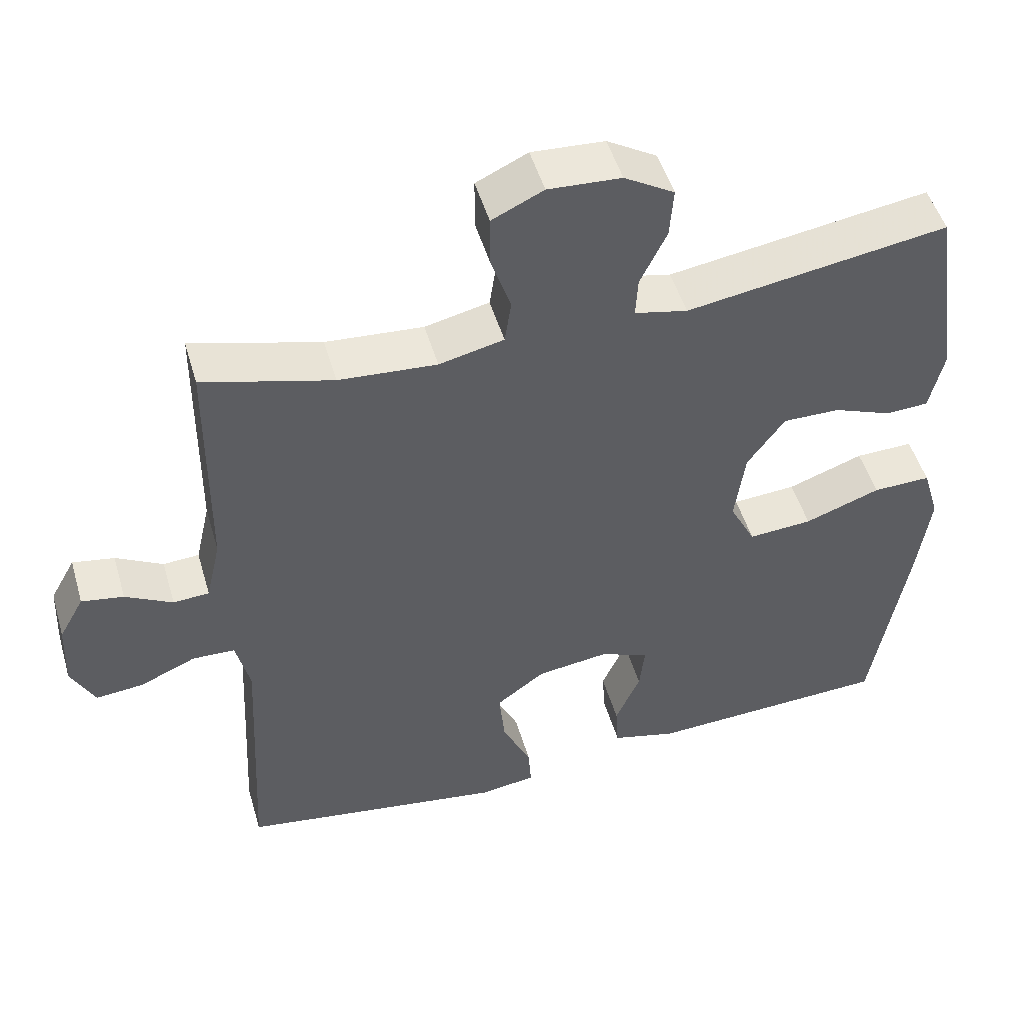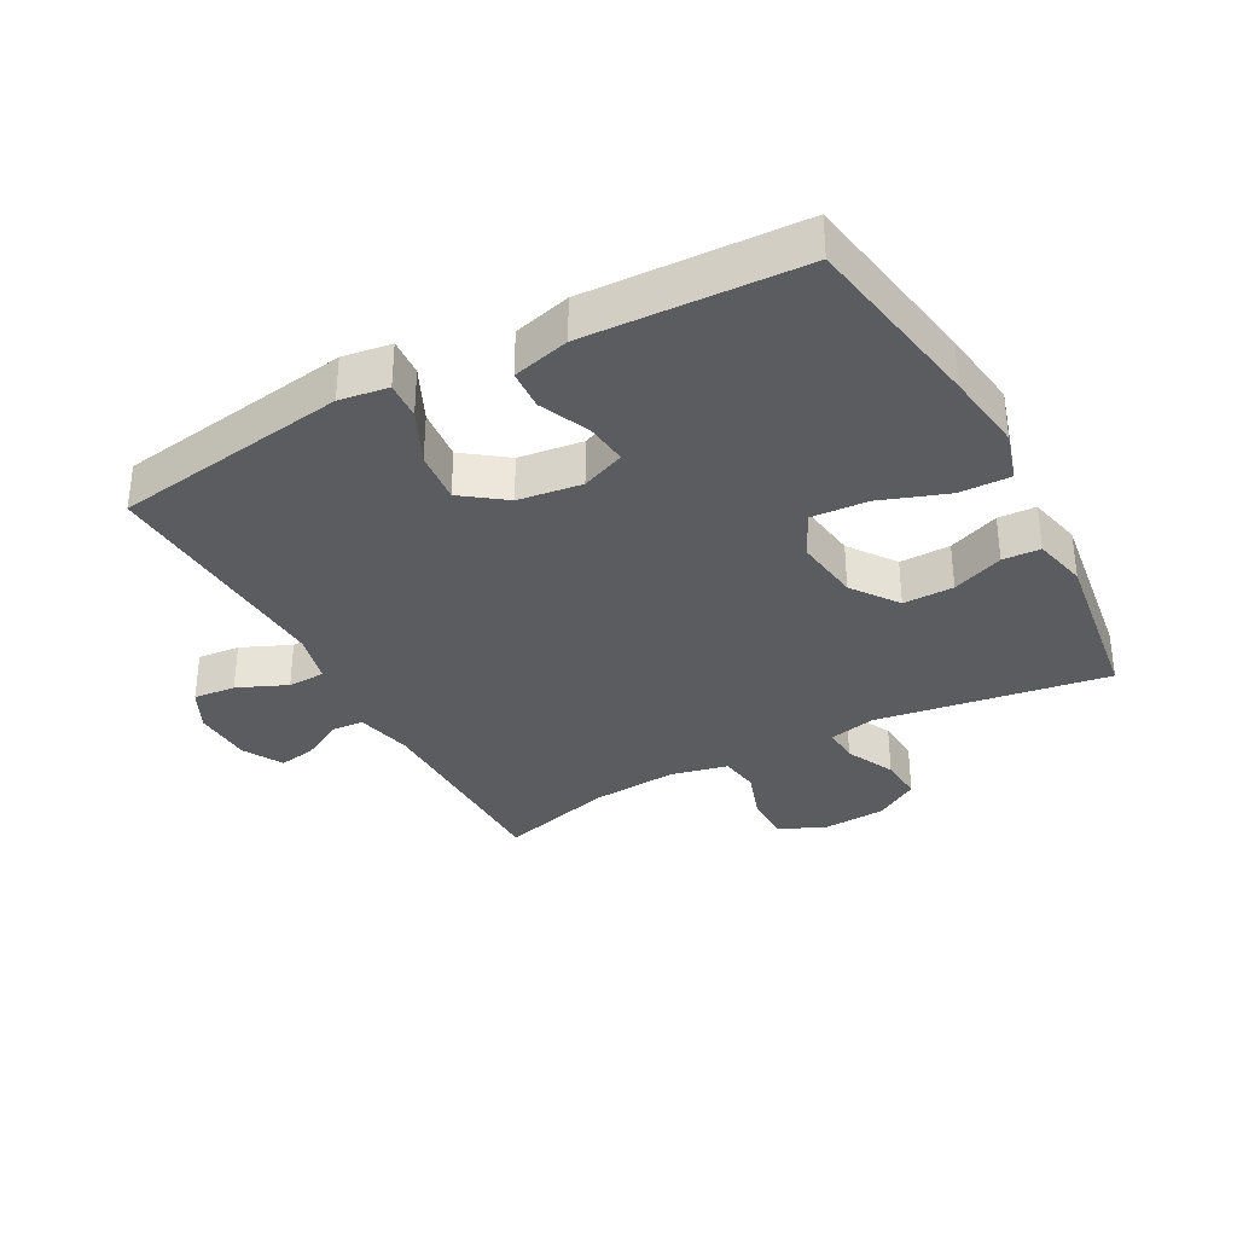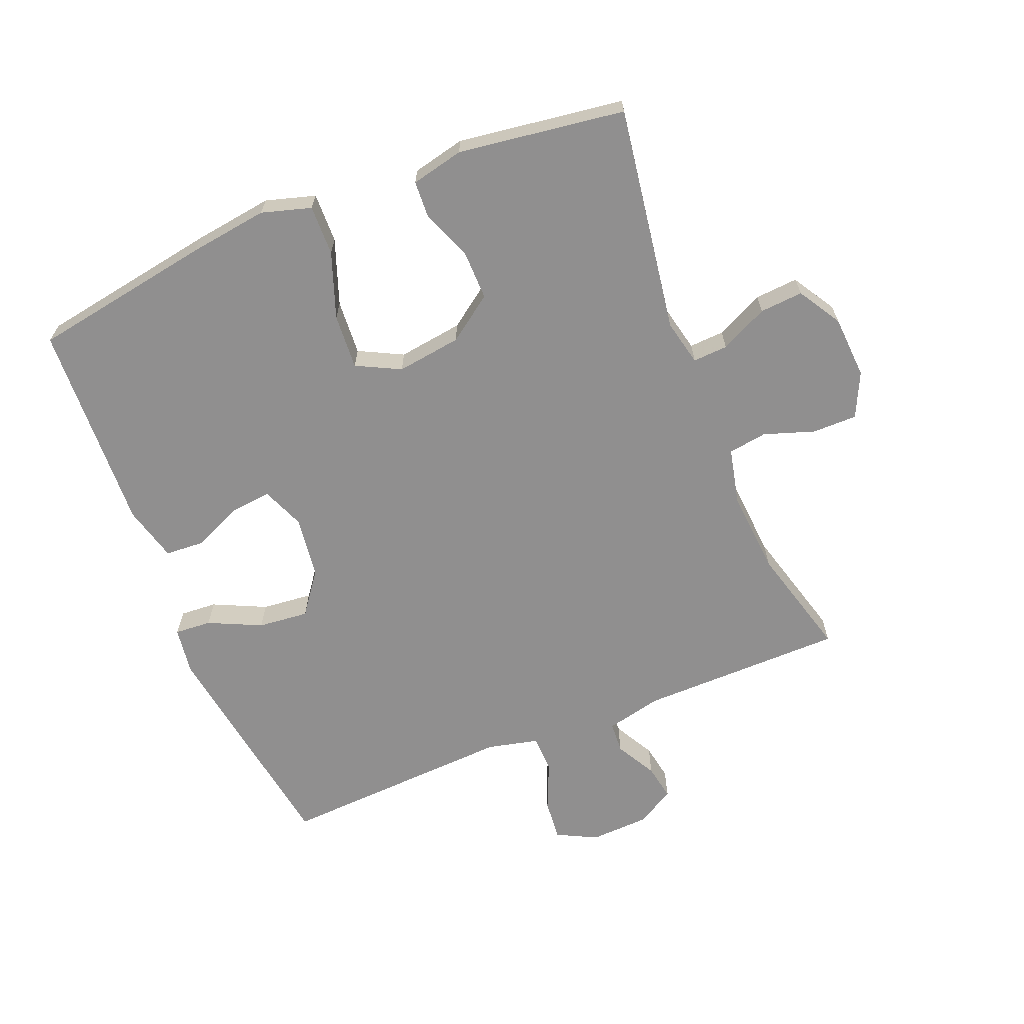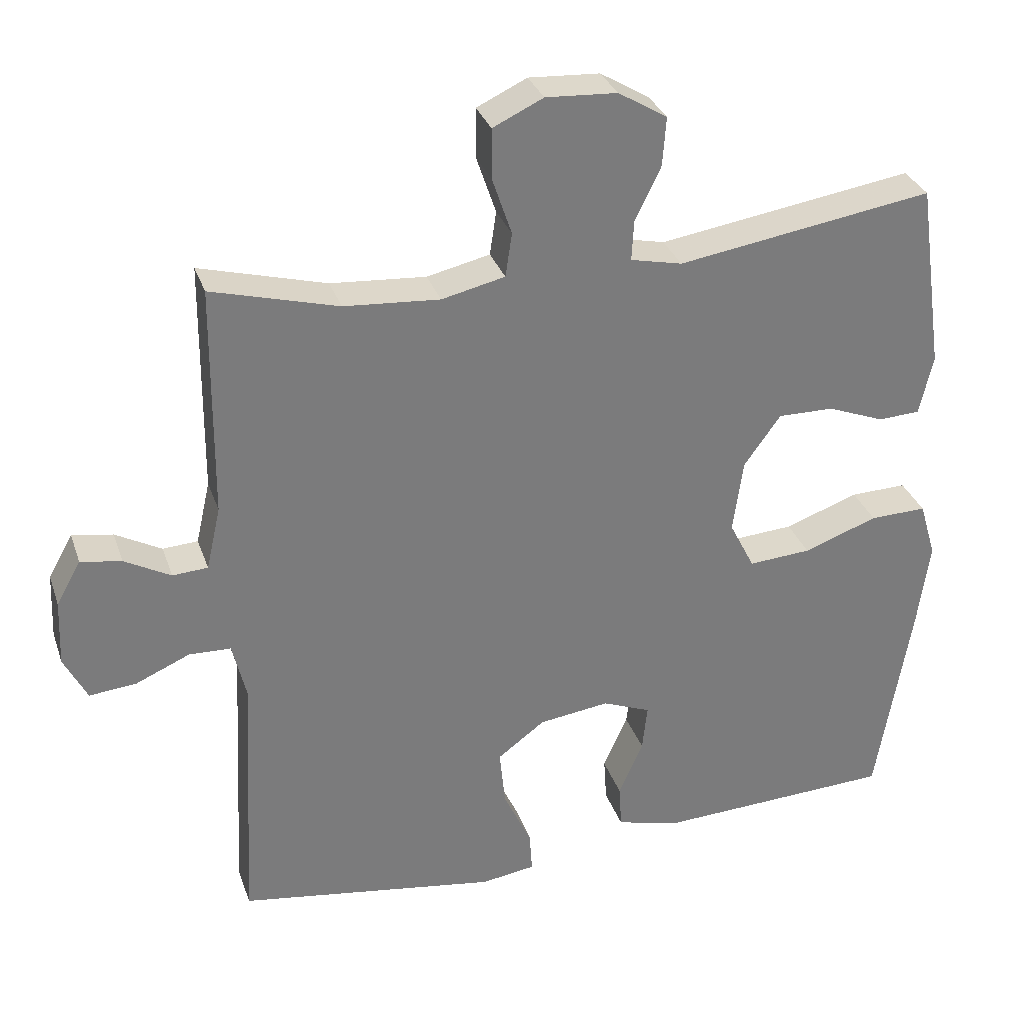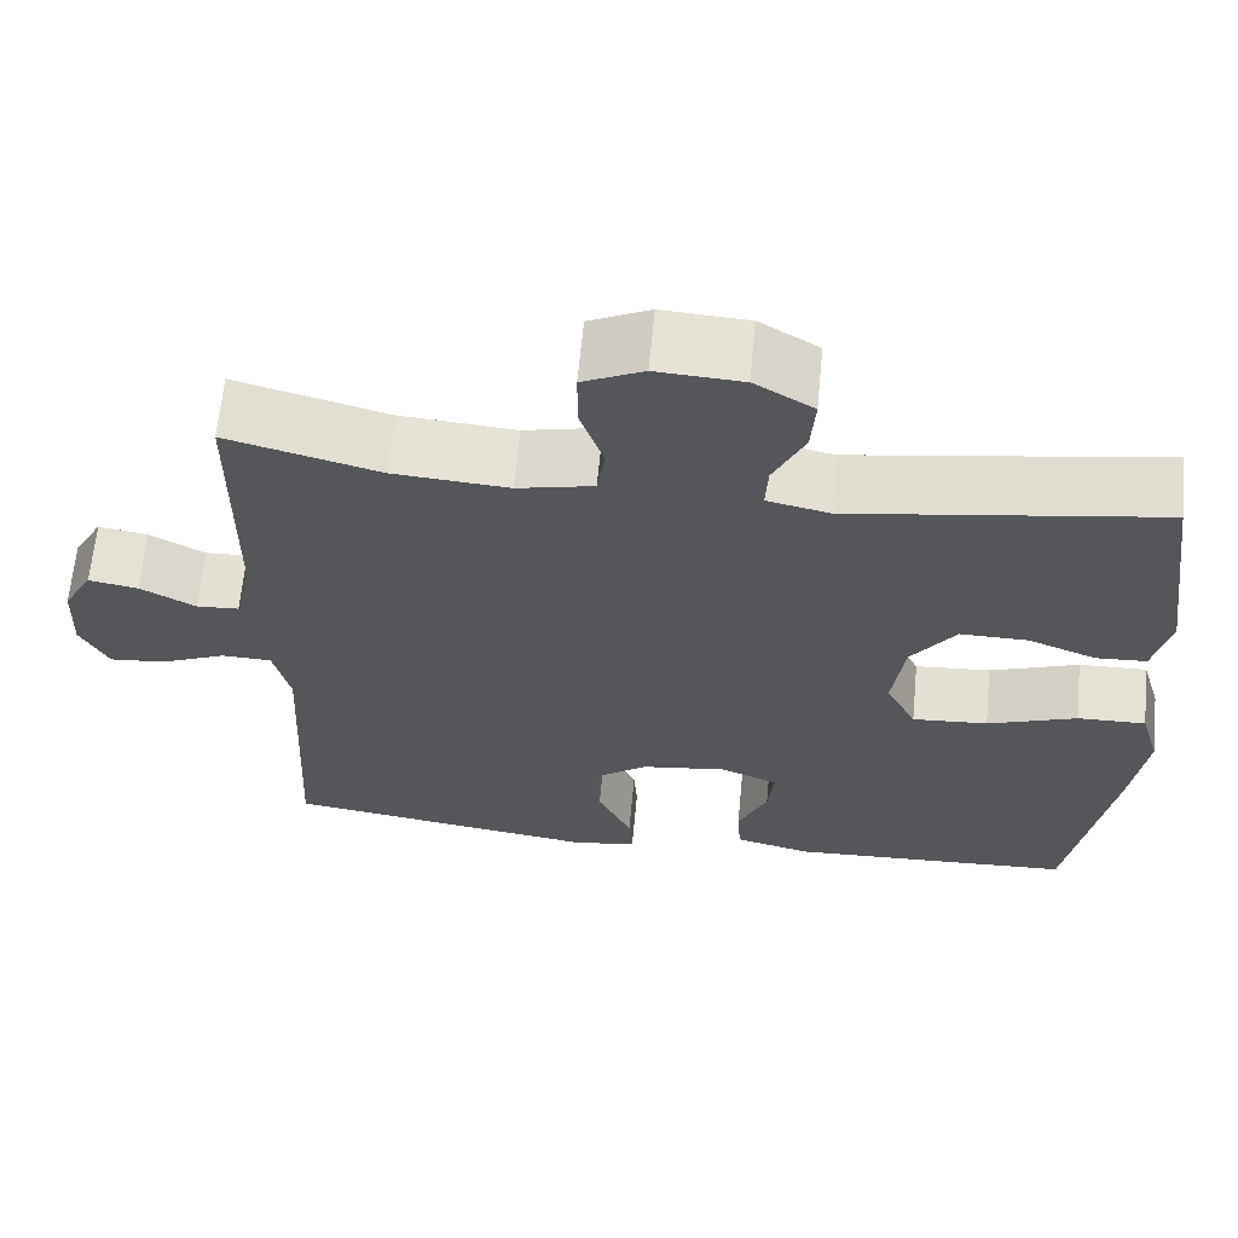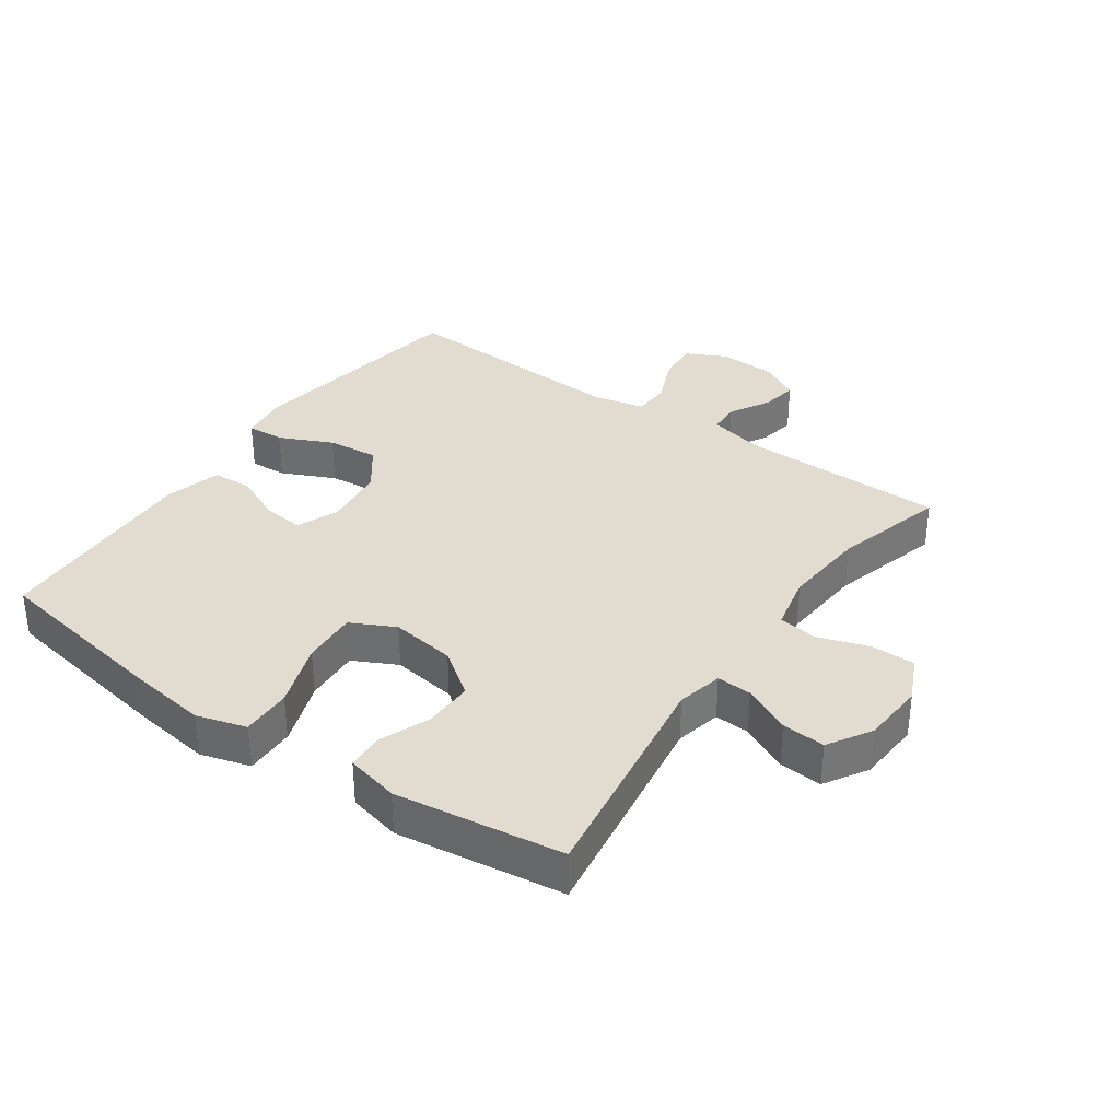
<metadata>
{"format":"obj","ext":"obj","renderer":"f3d","projection":"perspective","resolution":1024,"background":"white","views":[{"elev":49.7,"azim":163.8,"up":"+Z"},{"elev":-34.2,"azim":-151.5,"up":"+Y"},{"elev":-65.4,"azim":-67.9,"up":"+Y"},{"elev":31.6,"azim":162.6,"up":"+Z"},{"elev":64.2,"azim":-174.6,"up":"+Z"},{"elev":34.5,"azim":-54.8,"up":"+Y"}]}
</metadata>
<code>
v -0.5 0.07 -0.5
v -0.548 0.07 -0.215
v -0.565 0.07 -0.091
v -0.542 0.07 -0.013
v -0.463 0.07 -0.015
v -0.36 0.07 -0.052
v -0.273 0.07 -0.058
v -0.238 0.07 0.011
v -0.252 0.07 0.113
v -0.303 0.07 0.184
v -0.381 0.07 0.183
v -0.46 0.07 0.152
v -0.518 0.07 0.155
v -0.537 0.07 0.238
v -0.5 0.07 0.5
v -0.144 0.07 0.445
v -0.072 0.07 0.461
v -0.075 0.07 0.516
v -0.111 0.07 0.591
v -0.116 0.07 0.659
v -0.048 0.07 0.7
v 0.051 0.07 0.706
v 0.121 0.07 0.673
v 0.121 0.07 0.603
v 0.094 0.07 0.523
v 0.103 0.07 0.462
v 0.191 0.07 0.442
v 0.324 0.07 0.452
v 0.5 0.07 0.5
v 0.503 0.07 0.177
v 0.523 0.07 0.089
v 0.572 0.07 0.086
v 0.636 0.07 0.121
v 0.693 0.07 0.131
v 0.727 0.07 0.07
v 0.731 0.07 -0.022
v 0.699 0.07 -0.085
v 0.634 0.07 -0.079
v 0.558 0.07 -0.046
v 0.5 0.07 -0.048
v 0.481 0.07 -0.128
v 0.5 0.07 -0.5
v 0.137 0.07 -0.555
v 0.062 0.07 -0.544
v 0.066 0.07 -0.486
v 0.105 0.07 -0.403
v 0.113 0.07 -0.323
v 0.047 0.07 -0.274
v -0.051 0.07 -0.261
v -0.118 0.07 -0.288
v -0.111 0.07 -0.353
v -0.077 0.07 -0.43
v -0.081 0.07 -0.492
v -0.169 0.07 -0.515
v -0.5 0 -0.5
v -0.548 0 -0.215
v -0.565 0 -0.091
v -0.542 0 -0.013
v -0.463 0 -0.015
v -0.36 0 -0.052
v -0.273 0 -0.058
v -0.238 0 0.011
v -0.252 0 0.113
v -0.303 0 0.184
v -0.381 0 0.183
v -0.46 0 0.152
v -0.518 0 0.155
v -0.537 0 0.238
v -0.5 0 0.5
v -0.144 0 0.445
v -0.072 0 0.461
v -0.075 0 0.516
v -0.111 0 0.591
v -0.116 0 0.659
v -0.048 0 0.7
v 0.051 0 0.706
v 0.121 0 0.673
v 0.121 0 0.603
v 0.094 0 0.523
v 0.103 0 0.462
v 0.191 0 0.442
v 0.324 0 0.452
v 0.5 0 0.5
v 0.503 0 0.177
v 0.523 0 0.089
v 0.572 0 0.086
v 0.636 0 0.121
v 0.693 0 0.131
v 0.727 0 0.07
v 0.731 0 -0.022
v 0.699 0 -0.085
v 0.634 0 -0.079
v 0.558 0 -0.046
v 0.5 0 -0.048
v 0.481 0 -0.128
v 0.5 0 -0.5
v 0.137 0 -0.555
v 0.062 0 -0.544
v 0.066 0 -0.486
v 0.105 0 -0.403
v 0.113 0 -0.323
v 0.047 0 -0.274
v -0.051 0 -0.261
v -0.118 0 -0.288
v -0.111 0 -0.353
v -0.077 0 -0.43
v -0.081 0 -0.492
v -0.169 0 -0.515
f 51 52 53 54
f 50 51 54 1
f 43 44 45 46
f 41 42 43 46
f 40 41 46 47
f 36 37 38 39
f 36 39 40
f 35 36 40
f 32 33 34 35
f 31 32 35 40
f 30 31 40 47
f 28 29 30 47
f 22 23 24 25
f 22 25 26
f 21 22 26
f 18 19 20 21
f 17 18 21 26
f 16 17 26 27
f 14 15 16
f 11 12 13 14
f 10 11 14 16
f 9 10 16 27
f 3 4 5 6
f 3 6 7
f 50 1 2 3
f 49 50 3 7
f 27 28 47 48
f 8 9 27 48
f 7 8 48 49
f 108 107 106 105
f 55 108 105 104
f 100 99 98 97
f 100 97 96 95
f 101 100 95 94
f 93 92 91 90
f 94 93 90
f 94 90 89
f 89 88 87 86
f 94 89 86 85
f 101 94 85 84
f 101 84 83 82
f 79 78 77 76
f 80 79 76
f 80 76 75
f 75 74 73 72
f 80 75 72 71
f 81 80 71 70
f 70 69 68
f 68 67 66 65
f 70 68 65 64
f 81 70 64 63
f 60 59 58 57
f 61 60 57
f 57 56 55 104
f 61 57 104 103
f 102 101 82 81
f 102 81 63 62
f 103 102 62 61
f 1 55 56 2
f 2 56 57 3
f 3 57 58 4
f 4 58 59 5
f 5 59 60 6
f 6 60 61 7
f 7 61 62 8
f 8 62 63 9
f 9 63 64 10
f 10 64 65 11
f 11 65 66 12
f 12 66 67 13
f 13 67 68 14
f 14 68 69 15
f 15 69 70 16
f 16 70 71 17
f 17 71 72 18
f 18 72 73 19
f 19 73 74 20
f 20 74 75 21
f 21 75 76 22
f 22 76 77 23
f 23 77 78 24
f 24 78 79 25
f 25 79 80 26
f 26 80 81 27
f 27 81 82 28
f 28 82 83 29
f 29 83 84 30
f 30 84 85 31
f 31 85 86 32
f 32 86 87 33
f 33 87 88 34
f 34 88 89 35
f 35 89 90 36
f 36 90 91 37
f 37 91 92 38
f 38 92 93 39
f 39 93 94 40
f 40 94 95 41
f 41 95 96 42
f 42 96 97 43
f 43 97 98 44
f 44 98 99 45
f 45 99 100 46
f 46 100 101 47
f 47 101 102 48
f 48 102 103 49
f 49 103 104 50
f 50 104 105 51
f 51 105 106 52
f 52 106 107 53
f 53 107 108 54
f 54 108 55 1

</code>
